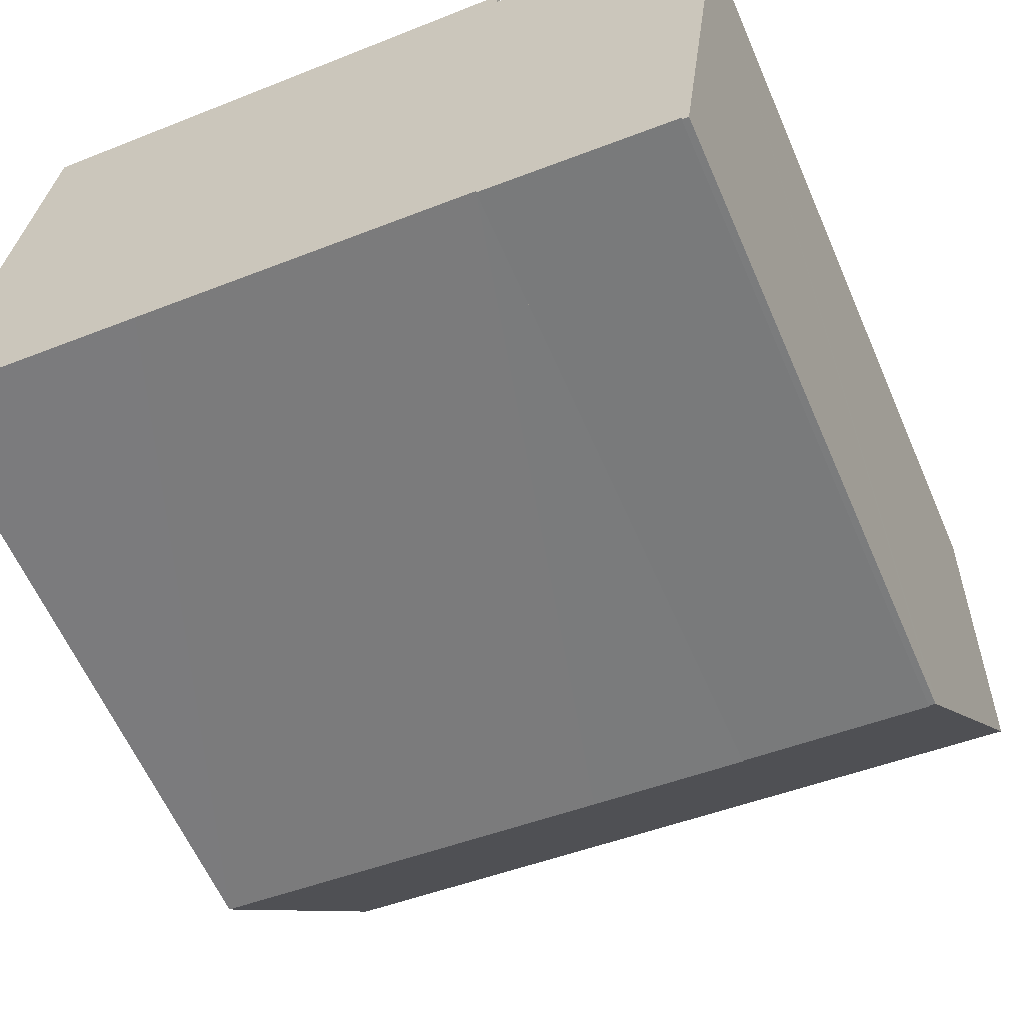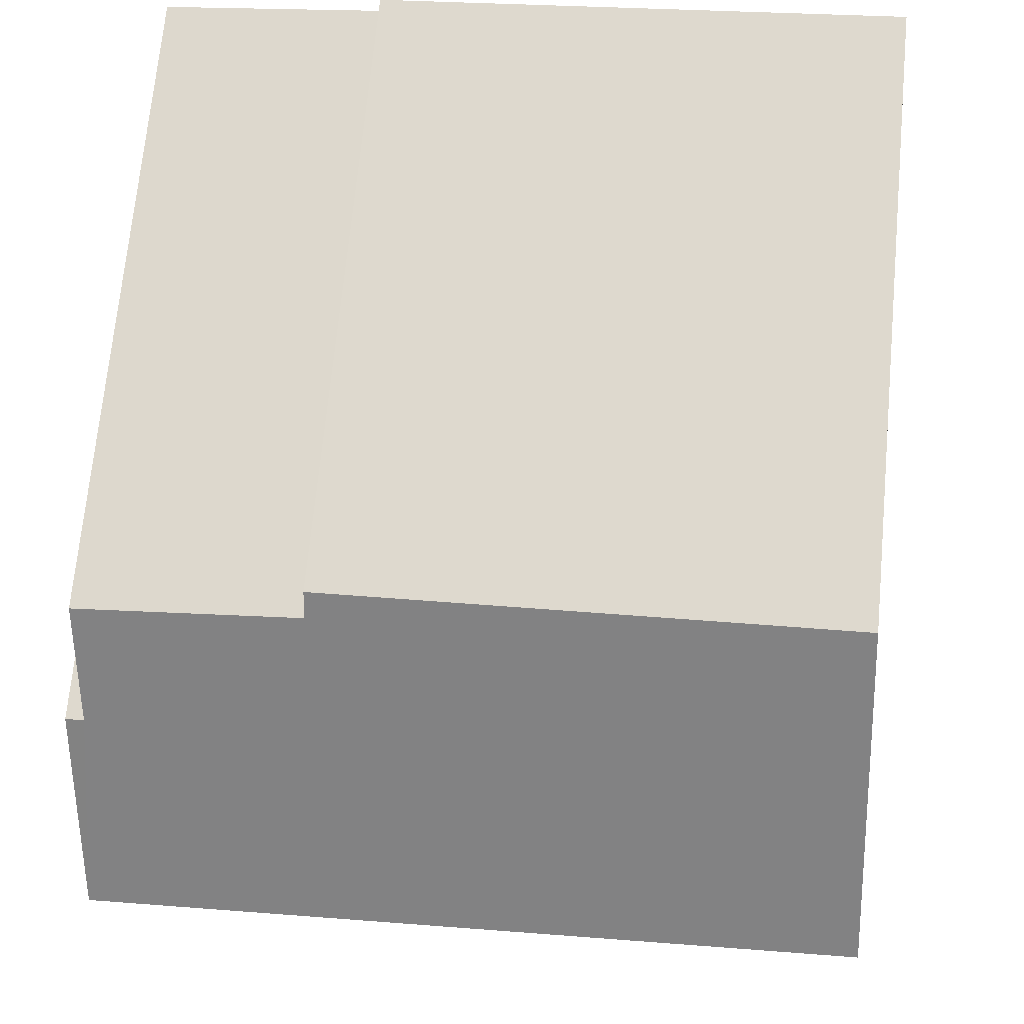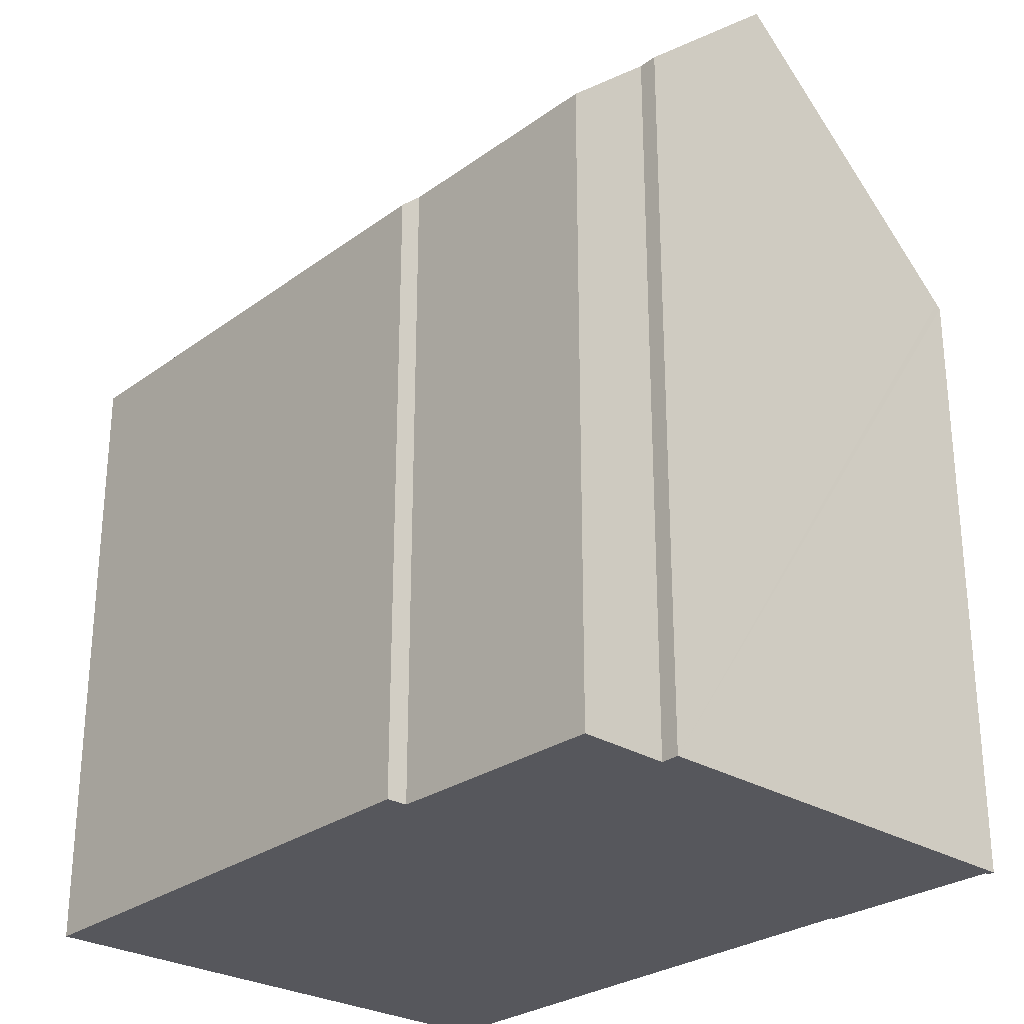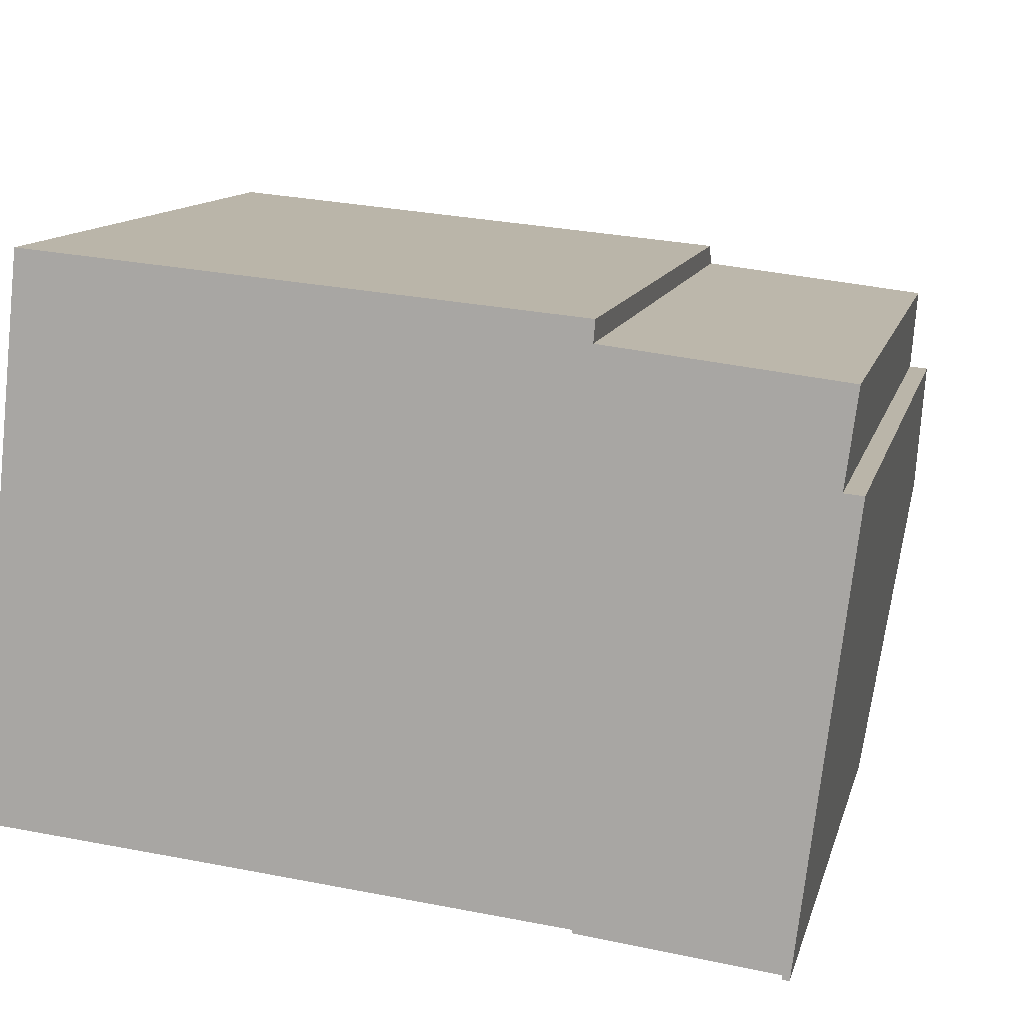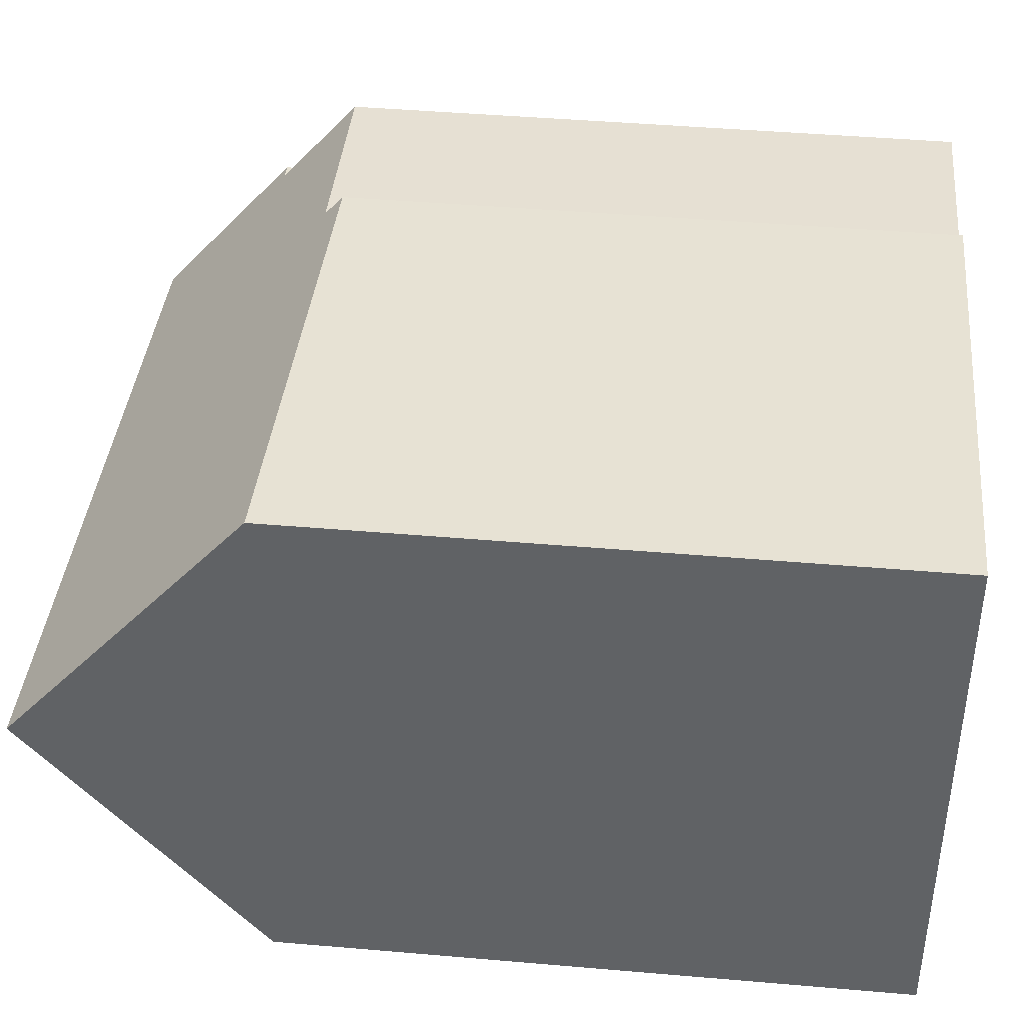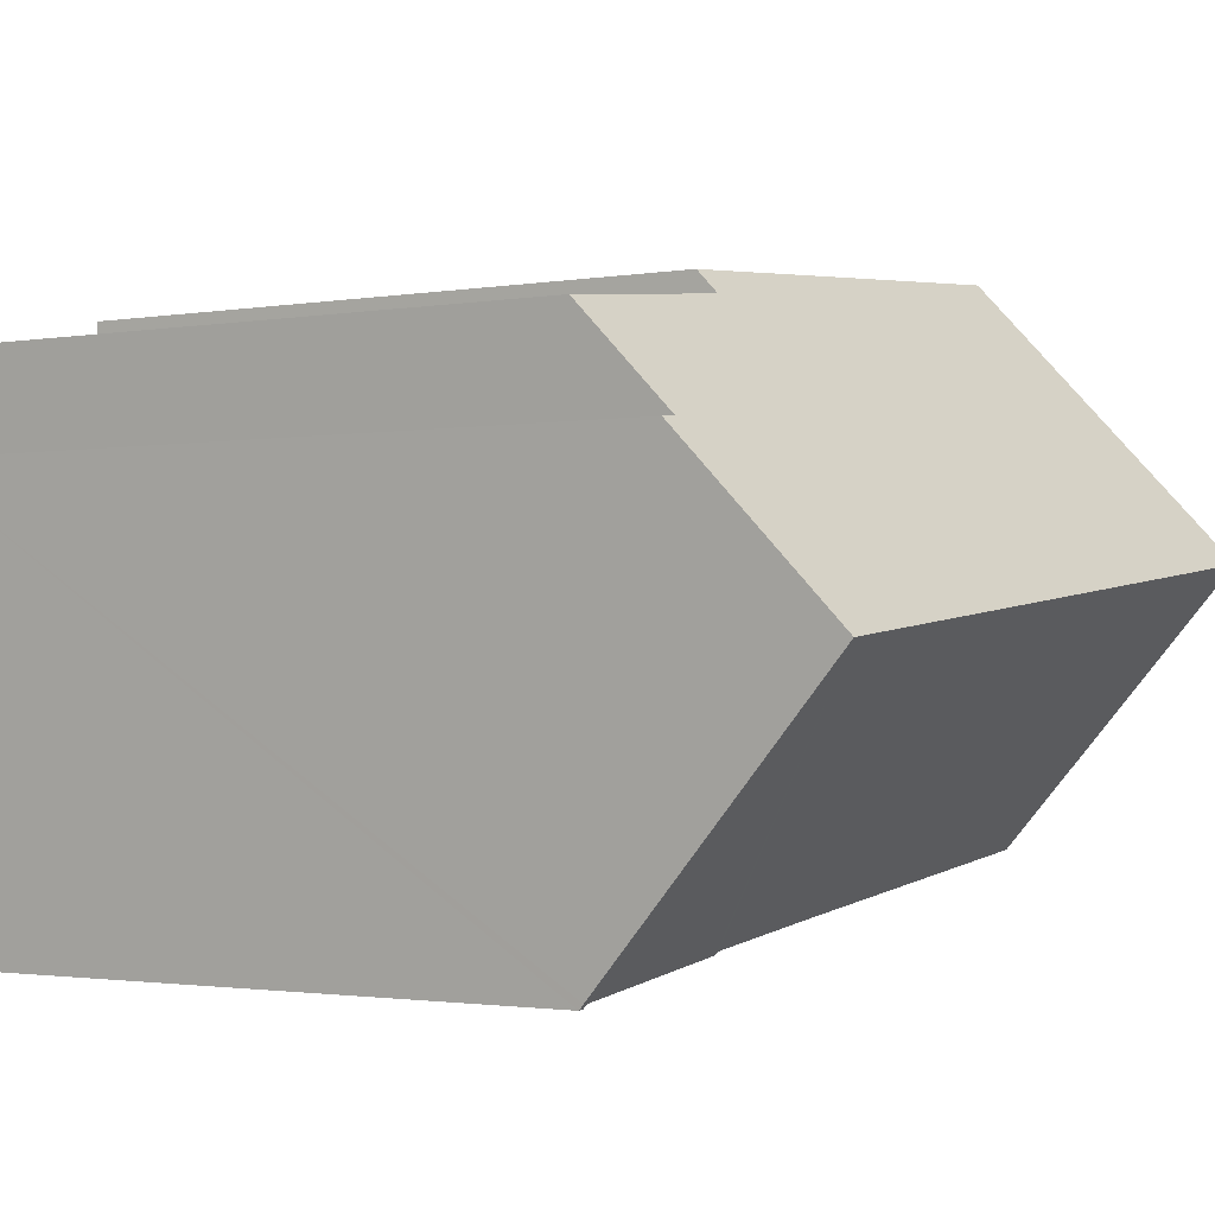
<metadata>
{"format":"obj","ext":"obj","renderer":"f3d","projection":"perspective","resolution":1024,"background":"white","views":[{"elev":-61.5,"azim":23.5,"up":"+Z"},{"elev":69.9,"azim":-174.6,"up":"+Z"},{"elev":-27.5,"azim":53.9,"up":"+Y"},{"elev":11.8,"azim":13.2,"up":"+Z"},{"elev":44.8,"azim":-84.3,"up":"+Z"},{"elev":-1.7,"azim":121.8,"up":"+Z"}]}
</metadata>
<code>
v  12.97 14.13 10.94
v  12.93 14.55 10.47
v  1.259 14.25 12.02
v  17.67 19.66 4.215
v  0.627 19.66 5.986
v  17.69 16.47 7.814
v  17.96 14.62 9.872
v  18.11 16.46 7.775
v  0.007 14.35 0.067
v  0 14.29 8.752e-16
v  5.097 14.32 -0.497
v  9.069 14.34 -0.885
v  12.57 14.34 -1.25
v  12.57 14.28 -1.324
v  12.96 14.27 -1.37
v  16.77 14.23 -1.818
v  16.77 14.14 -1.91
v  16.92 14.15 -1.924
v  16.93 14.25 -1.808
v  16.77 1.113e-16 -1.818
v  16.77 1.17e-16 -1.91
v  12.57 7.654e-17 -1.25
v  12.57 8.107e-17 -1.324
v  0 0 0
v  0.007 -4.103e-18 0.067
v  0.627 -3.665e-16 5.986
v  1.259 -7.358e-16 12.02
v  12.96 8.389e-17 -1.37
v  5.097 3.043e-17 -0.497
v  9.069 5.419e-17 -0.885
v  16.92 1.178e-16 -1.924
v  12.97 -6.697e-16 10.94
v  17.96 -6.045e-16 9.872
v  12.93 -6.411e-16 10.47
v  17.69 -4.785e-16 7.814
v  18.11 -4.761e-16 7.775
v  17.67 -2.581e-16 4.215
v  16.93 1.107e-16 -1.808
g defaultobject
f 1 2 3
f 3 4 5
f 4 3 2
f 4 2 6
f 6 2 7
f 8 4 6
f 5 4 9
f 10 9 4
f 11 10 4
f 12 11 4
f 13 12 4
f 14 13 4
f 15 14 4
f 16 15 4
f 17 16 4
f 18 17 4
f 19 18 4
f 17 20 16
f 20 17 21
f 14 22 13
f 22 14 23
f 9 3 5
f 3 9 10
f 3 10 24
f 3 24 25
f 3 25 26
f 3 26 27
f 20 15 16
f 15 20 14
f 14 20 23
f 23 20 28
f 22 12 13
f 12 22 11
f 11 22 10
f 10 22 29
f 10 29 24
f 29 22 30
f 31 17 18
f 17 31 21
f 27 1 3
f 1 27 32
f 2 33 7
f 33 2 34
f 35 8 6
f 8 35 36
f 1 34 2
f 34 1 32
f 7 35 6
f 35 7 33
f 8 19 4
f 19 8 36
f 19 36 18
f 18 36 31
f 31 36 37
f 31 37 38
f 34 35 33
f 35 37 36
f 37 35 34
f 27 34 32
f 34 27 37
f 37 27 38
f 38 27 26
f 38 26 20
f 20 26 28
f 28 26 22
f 22 26 30
f 30 26 25
f 30 25 29
f 29 25 24
f 23 28 22
f 20 31 38
f 31 20 21

</code>
